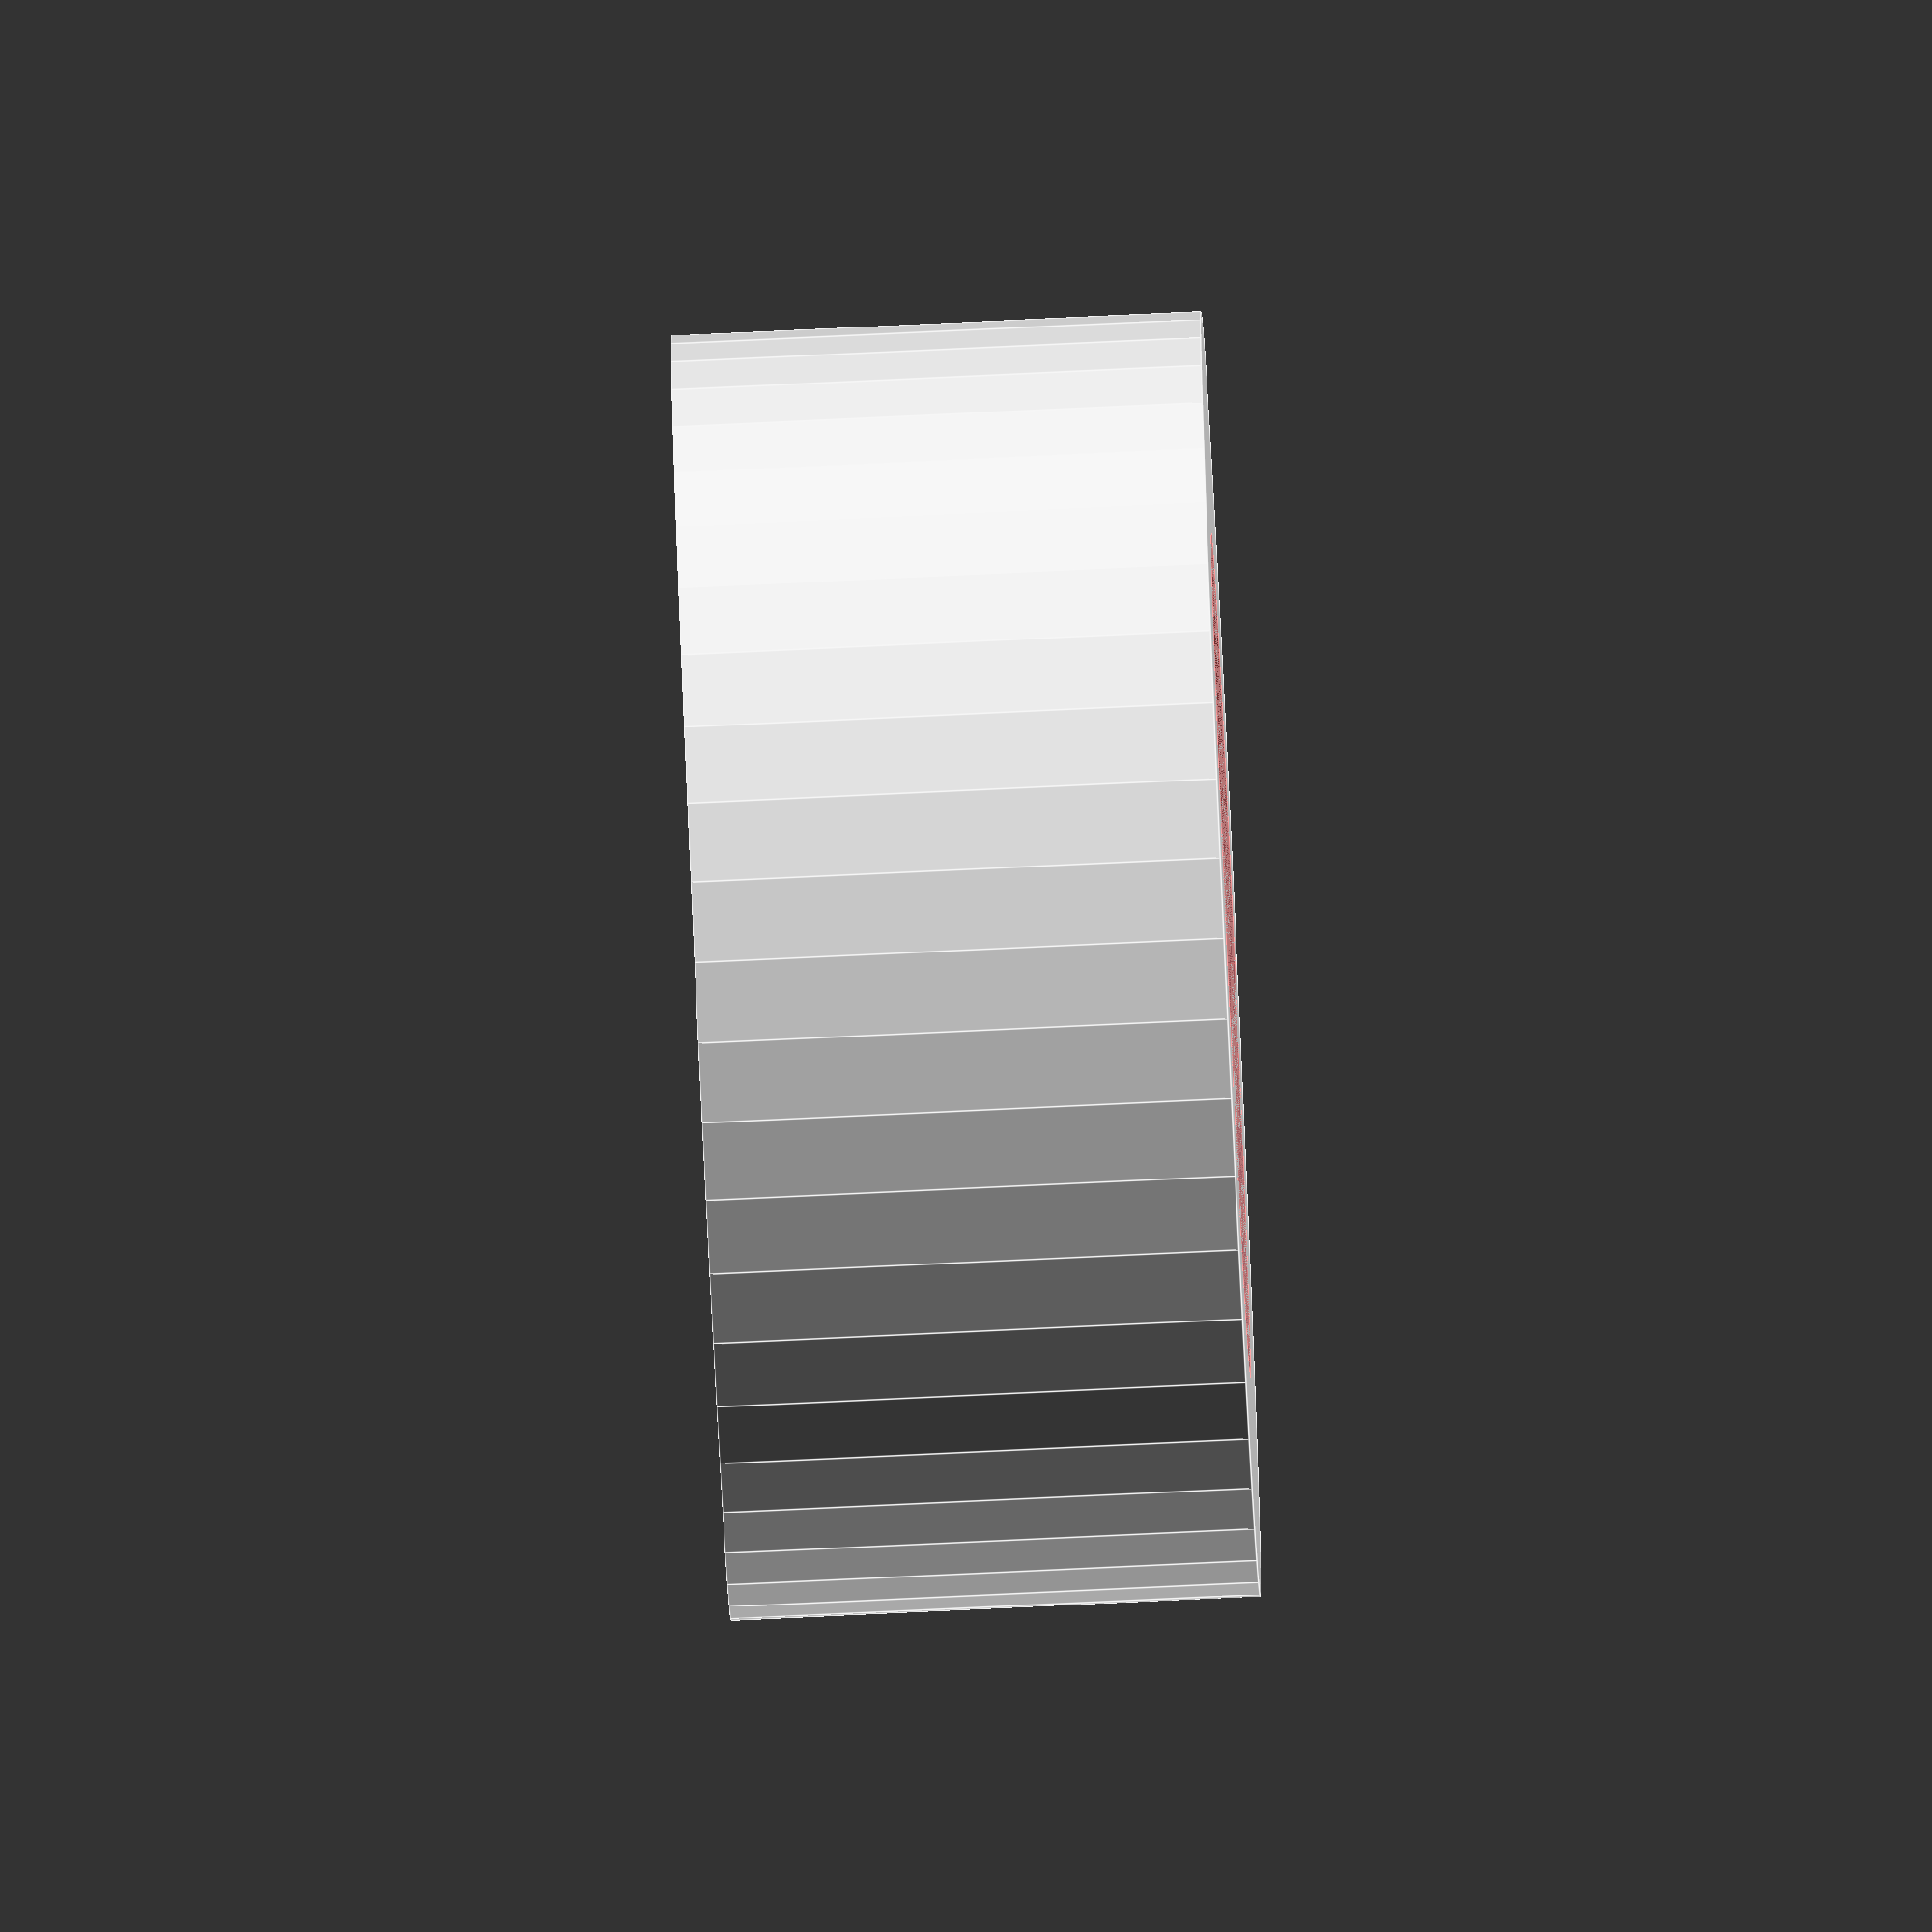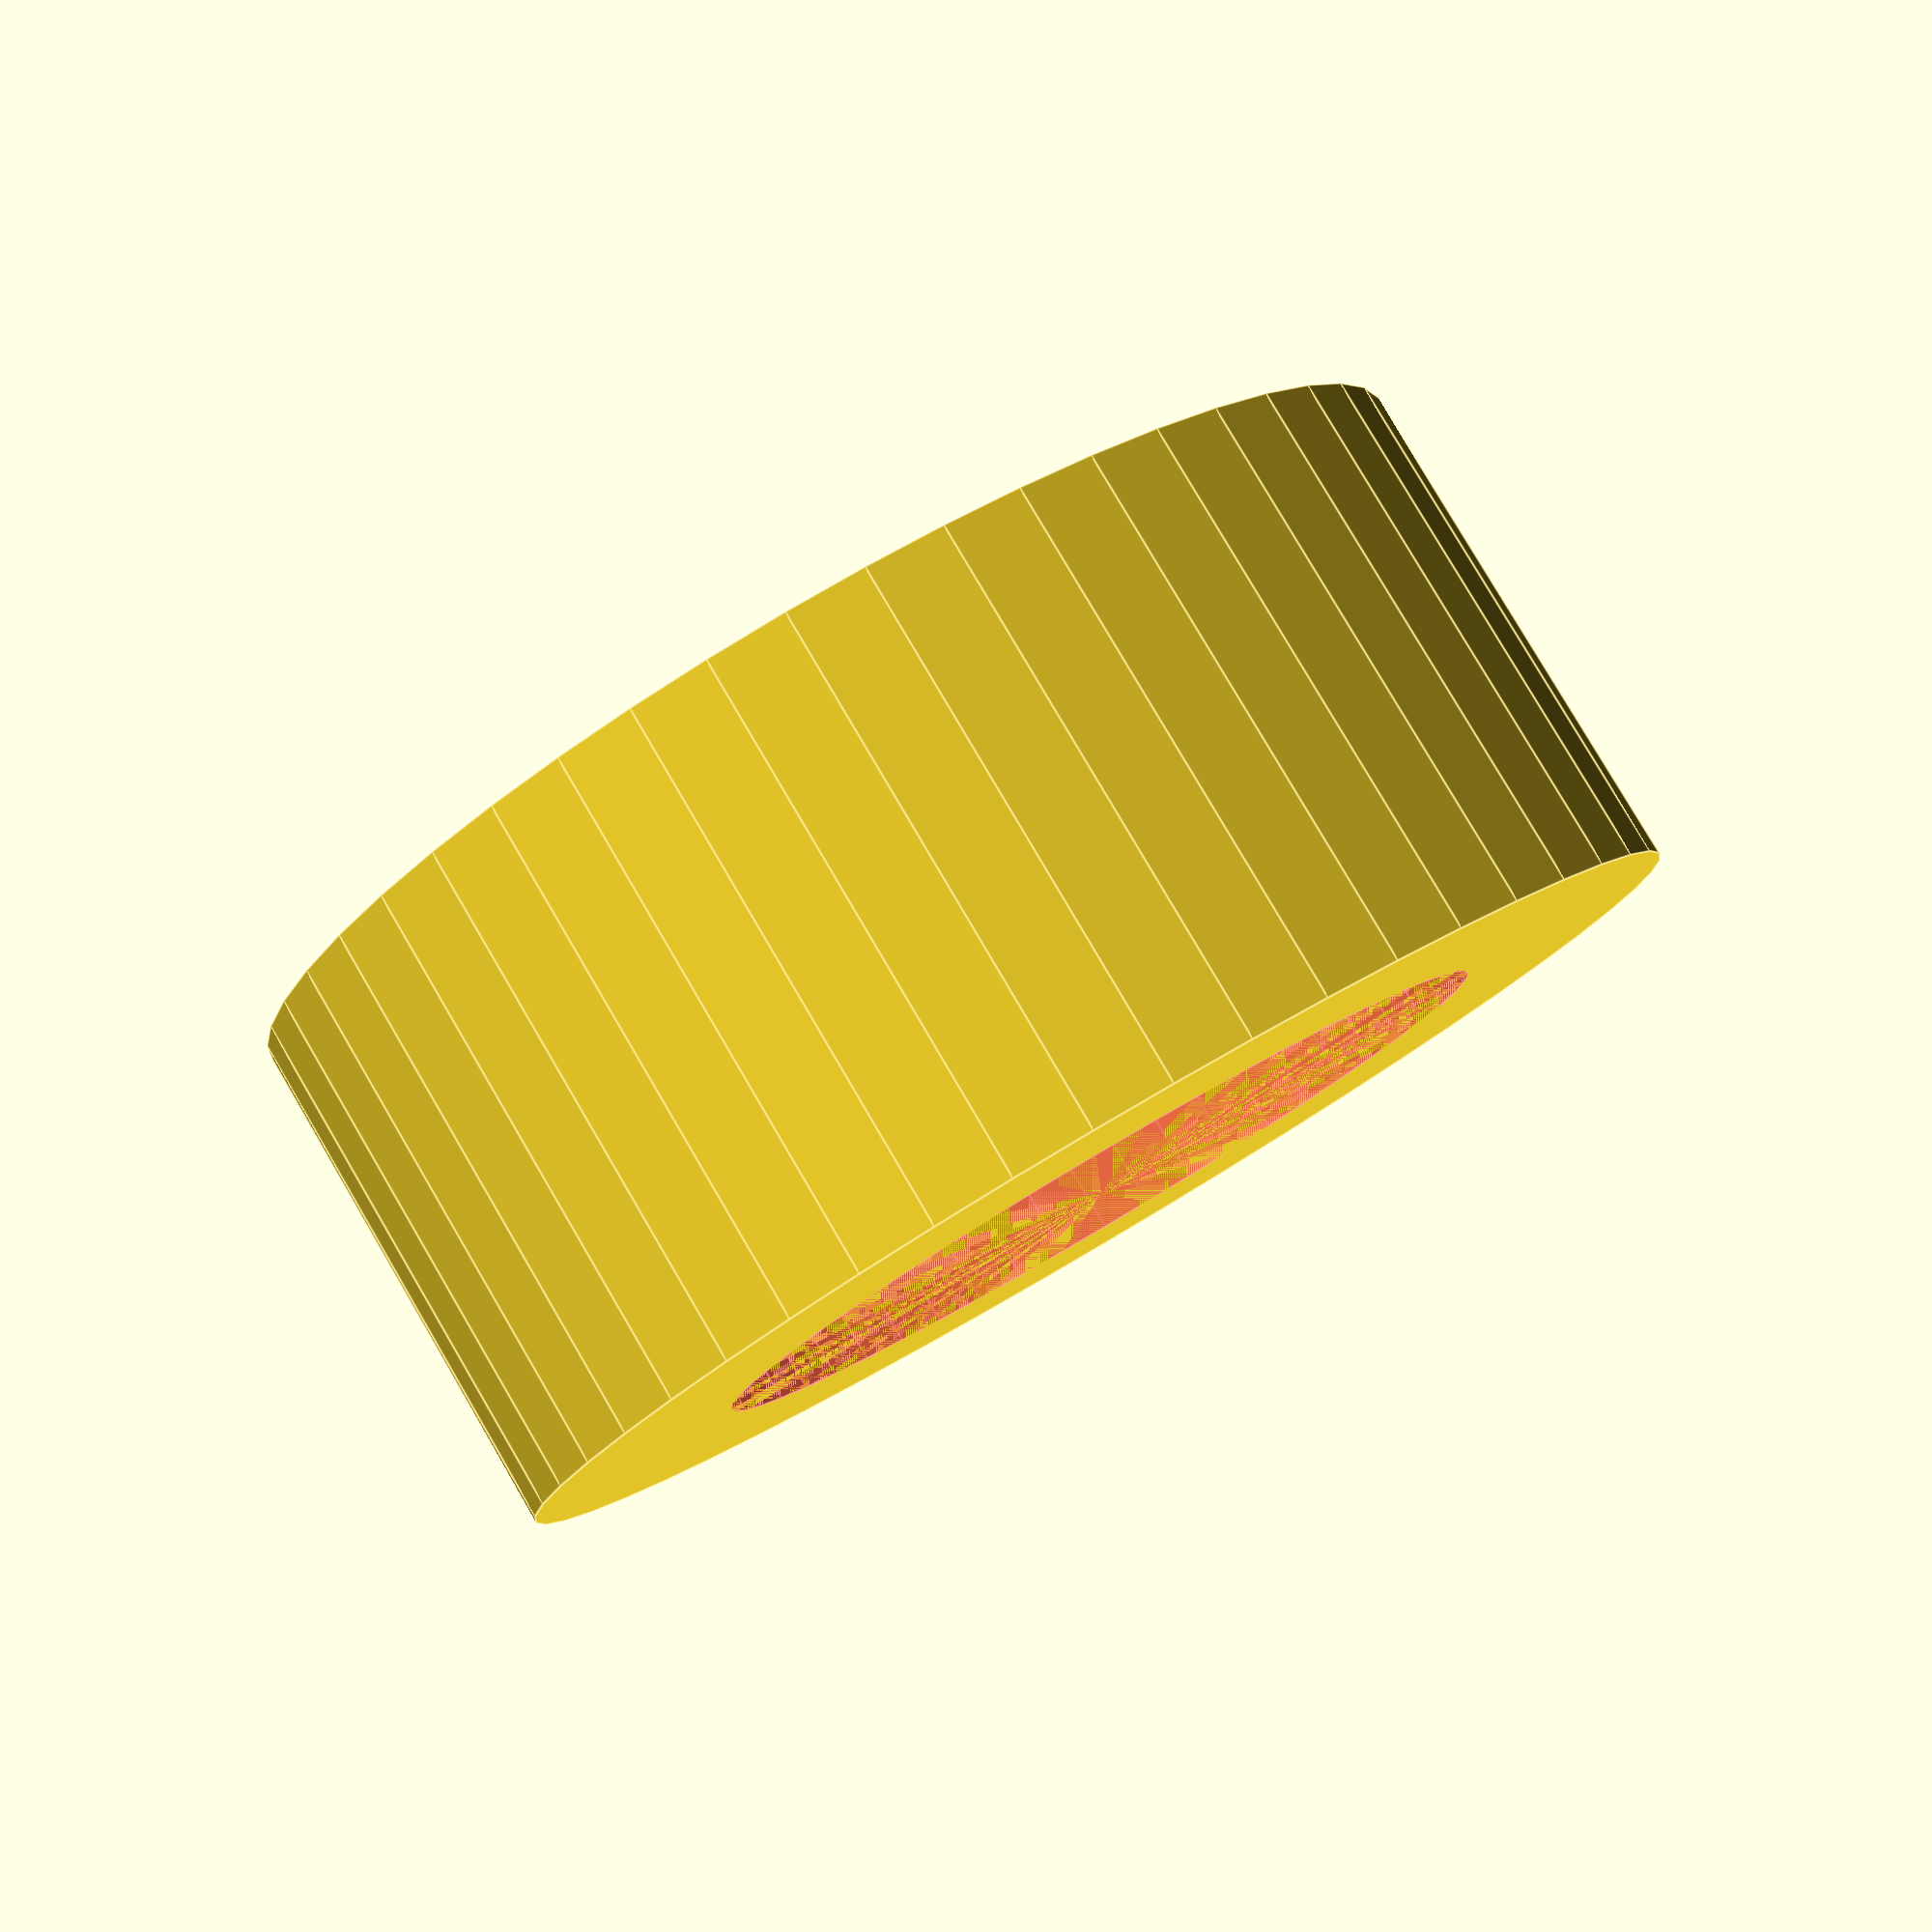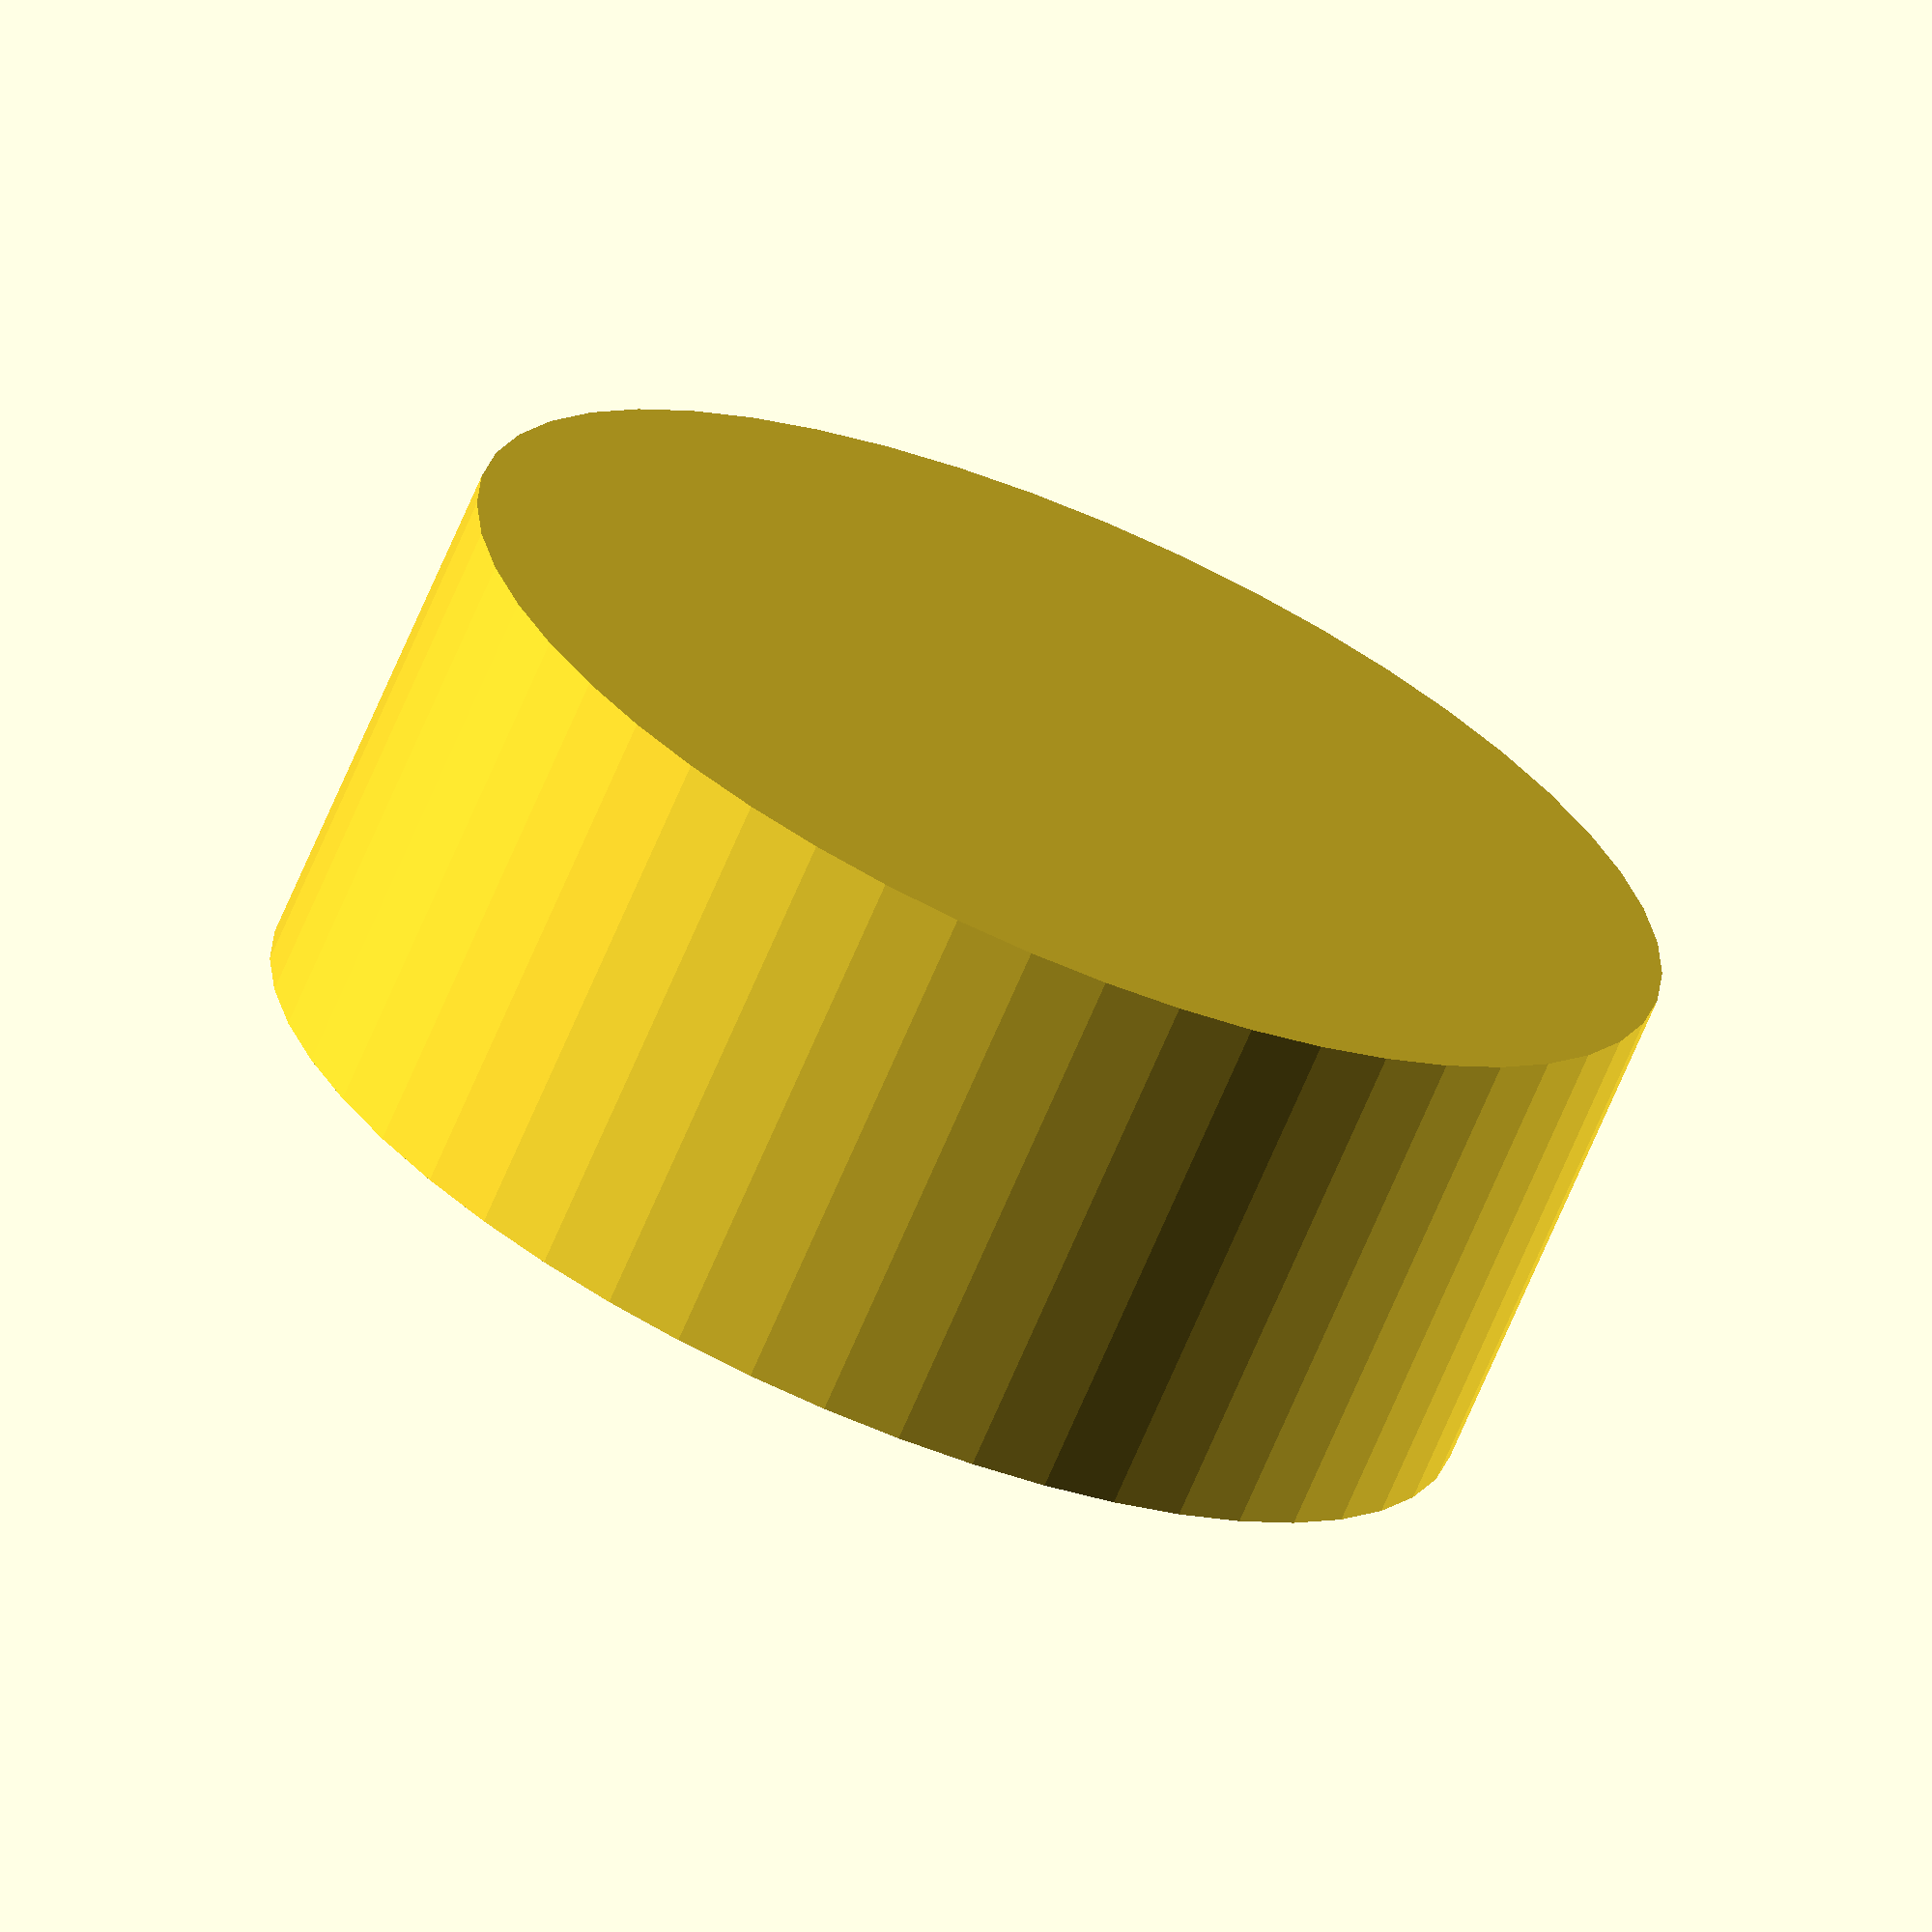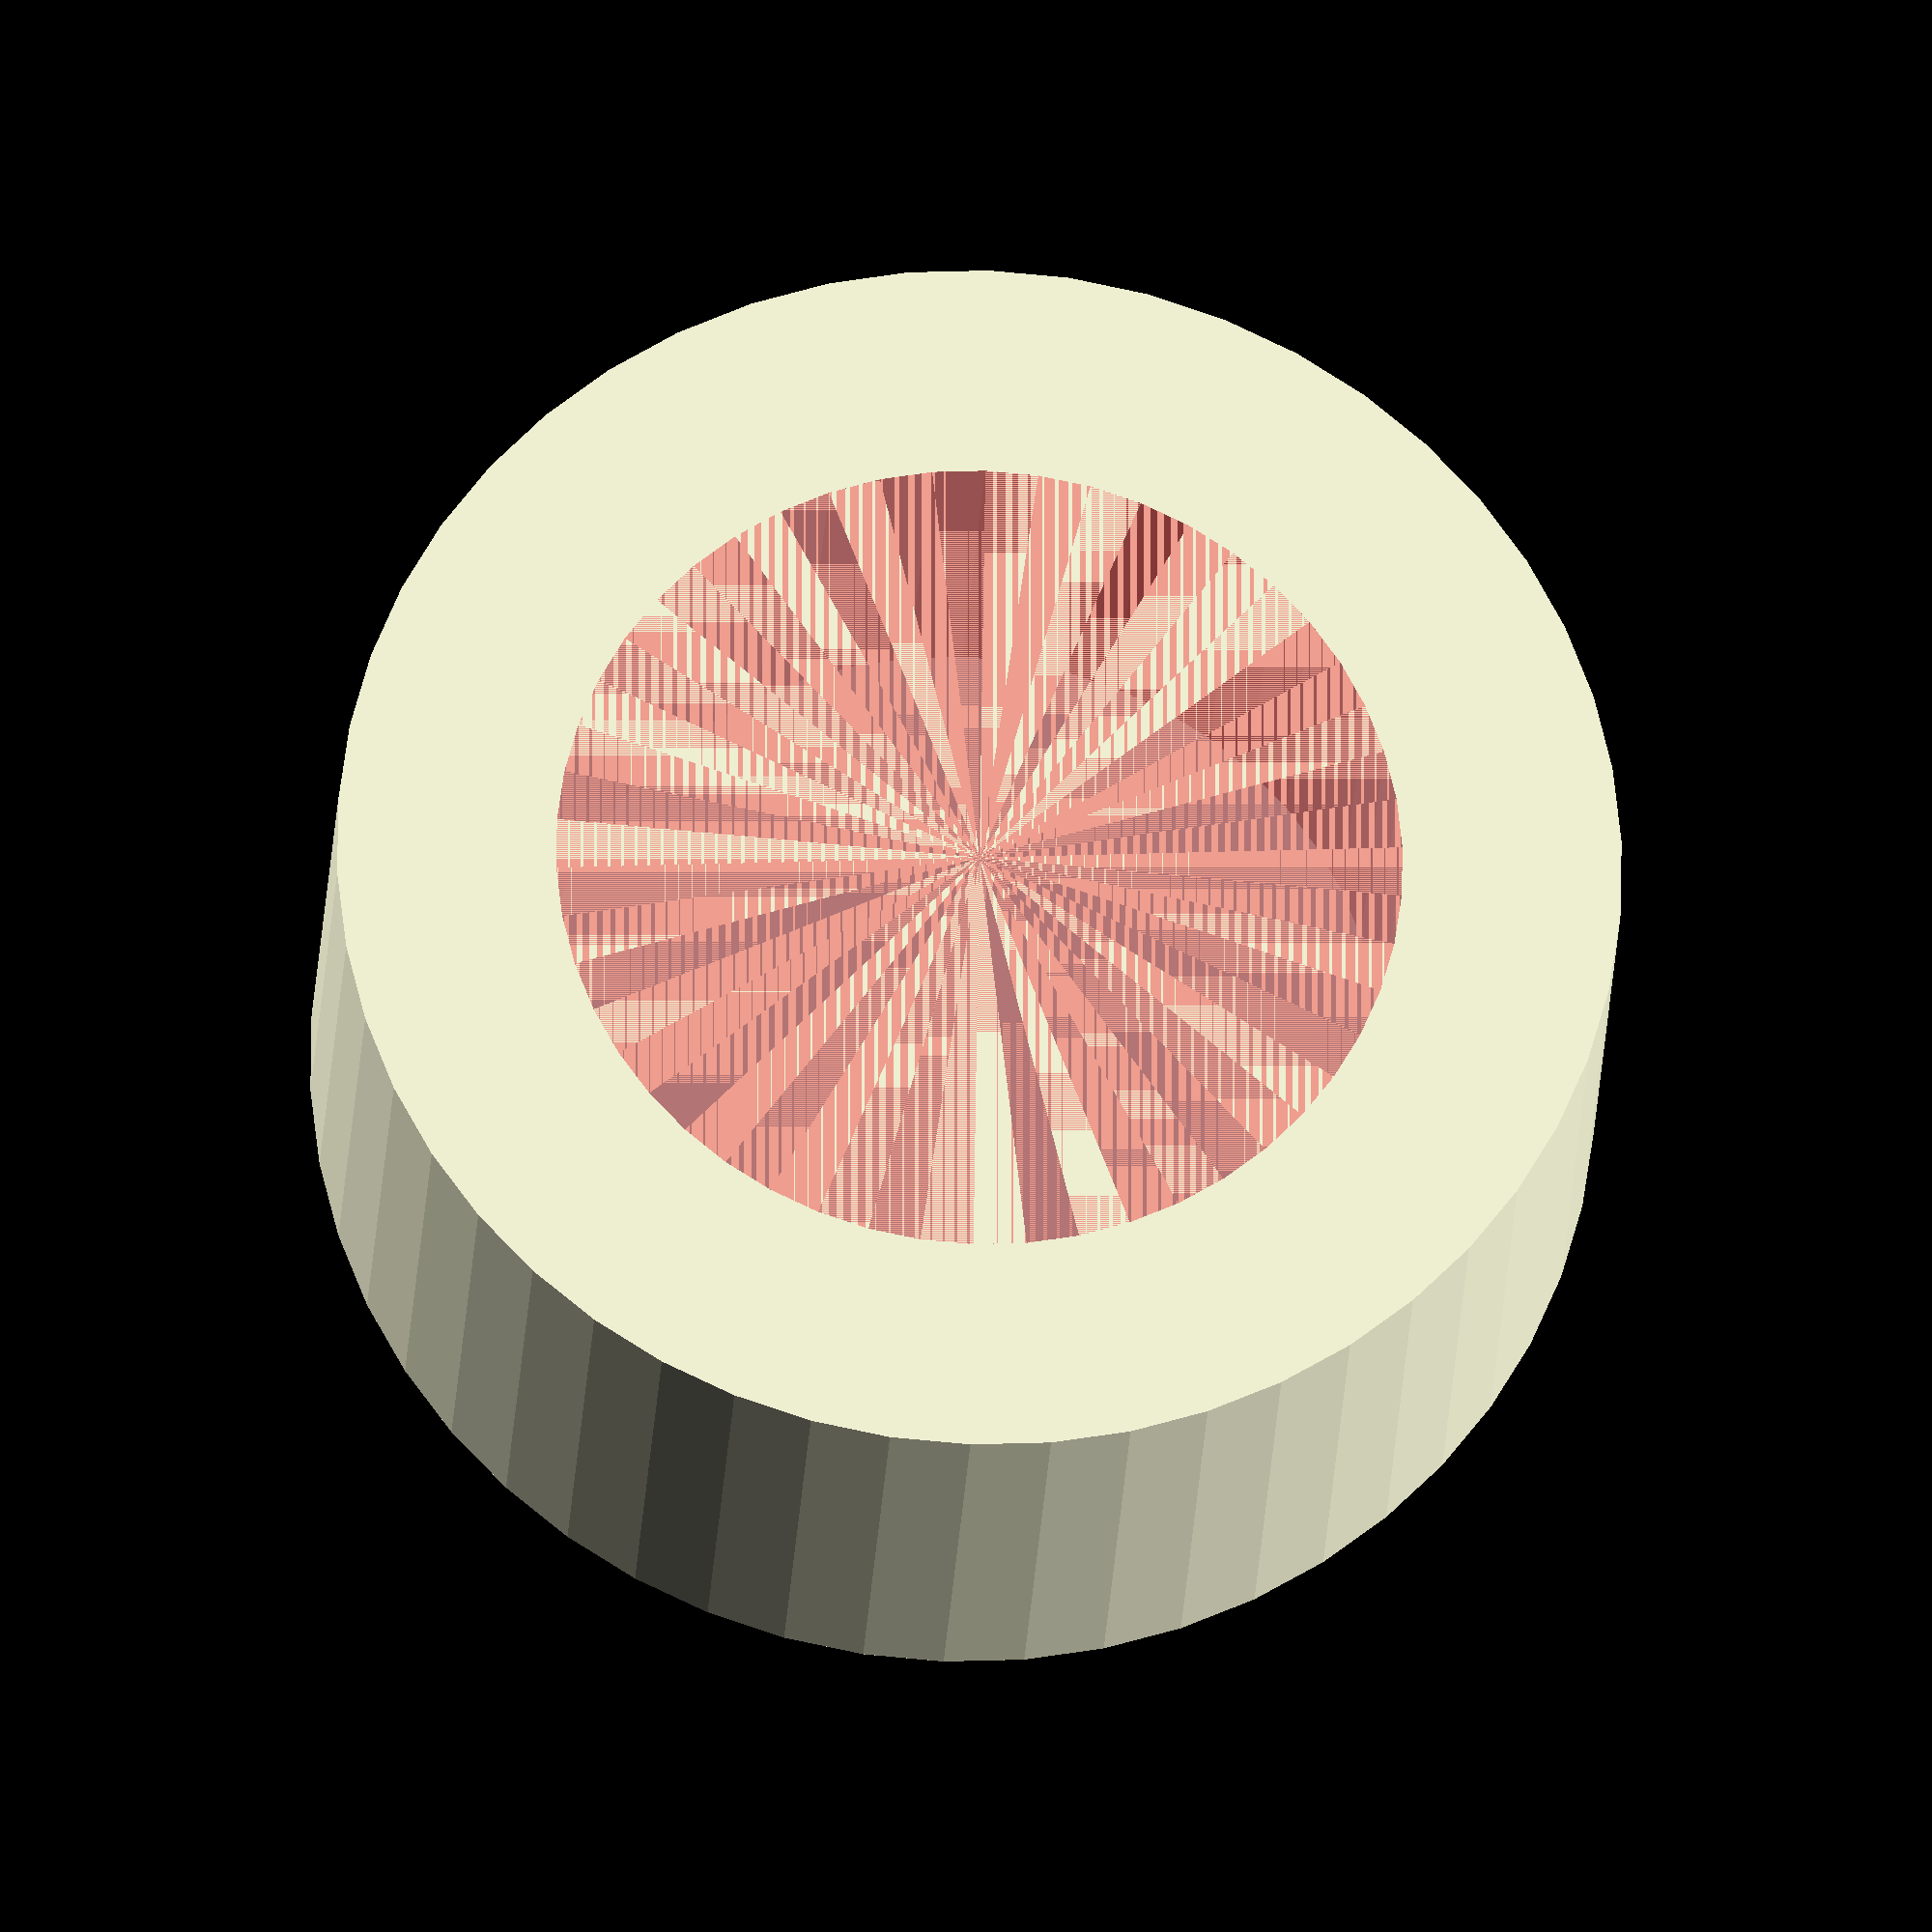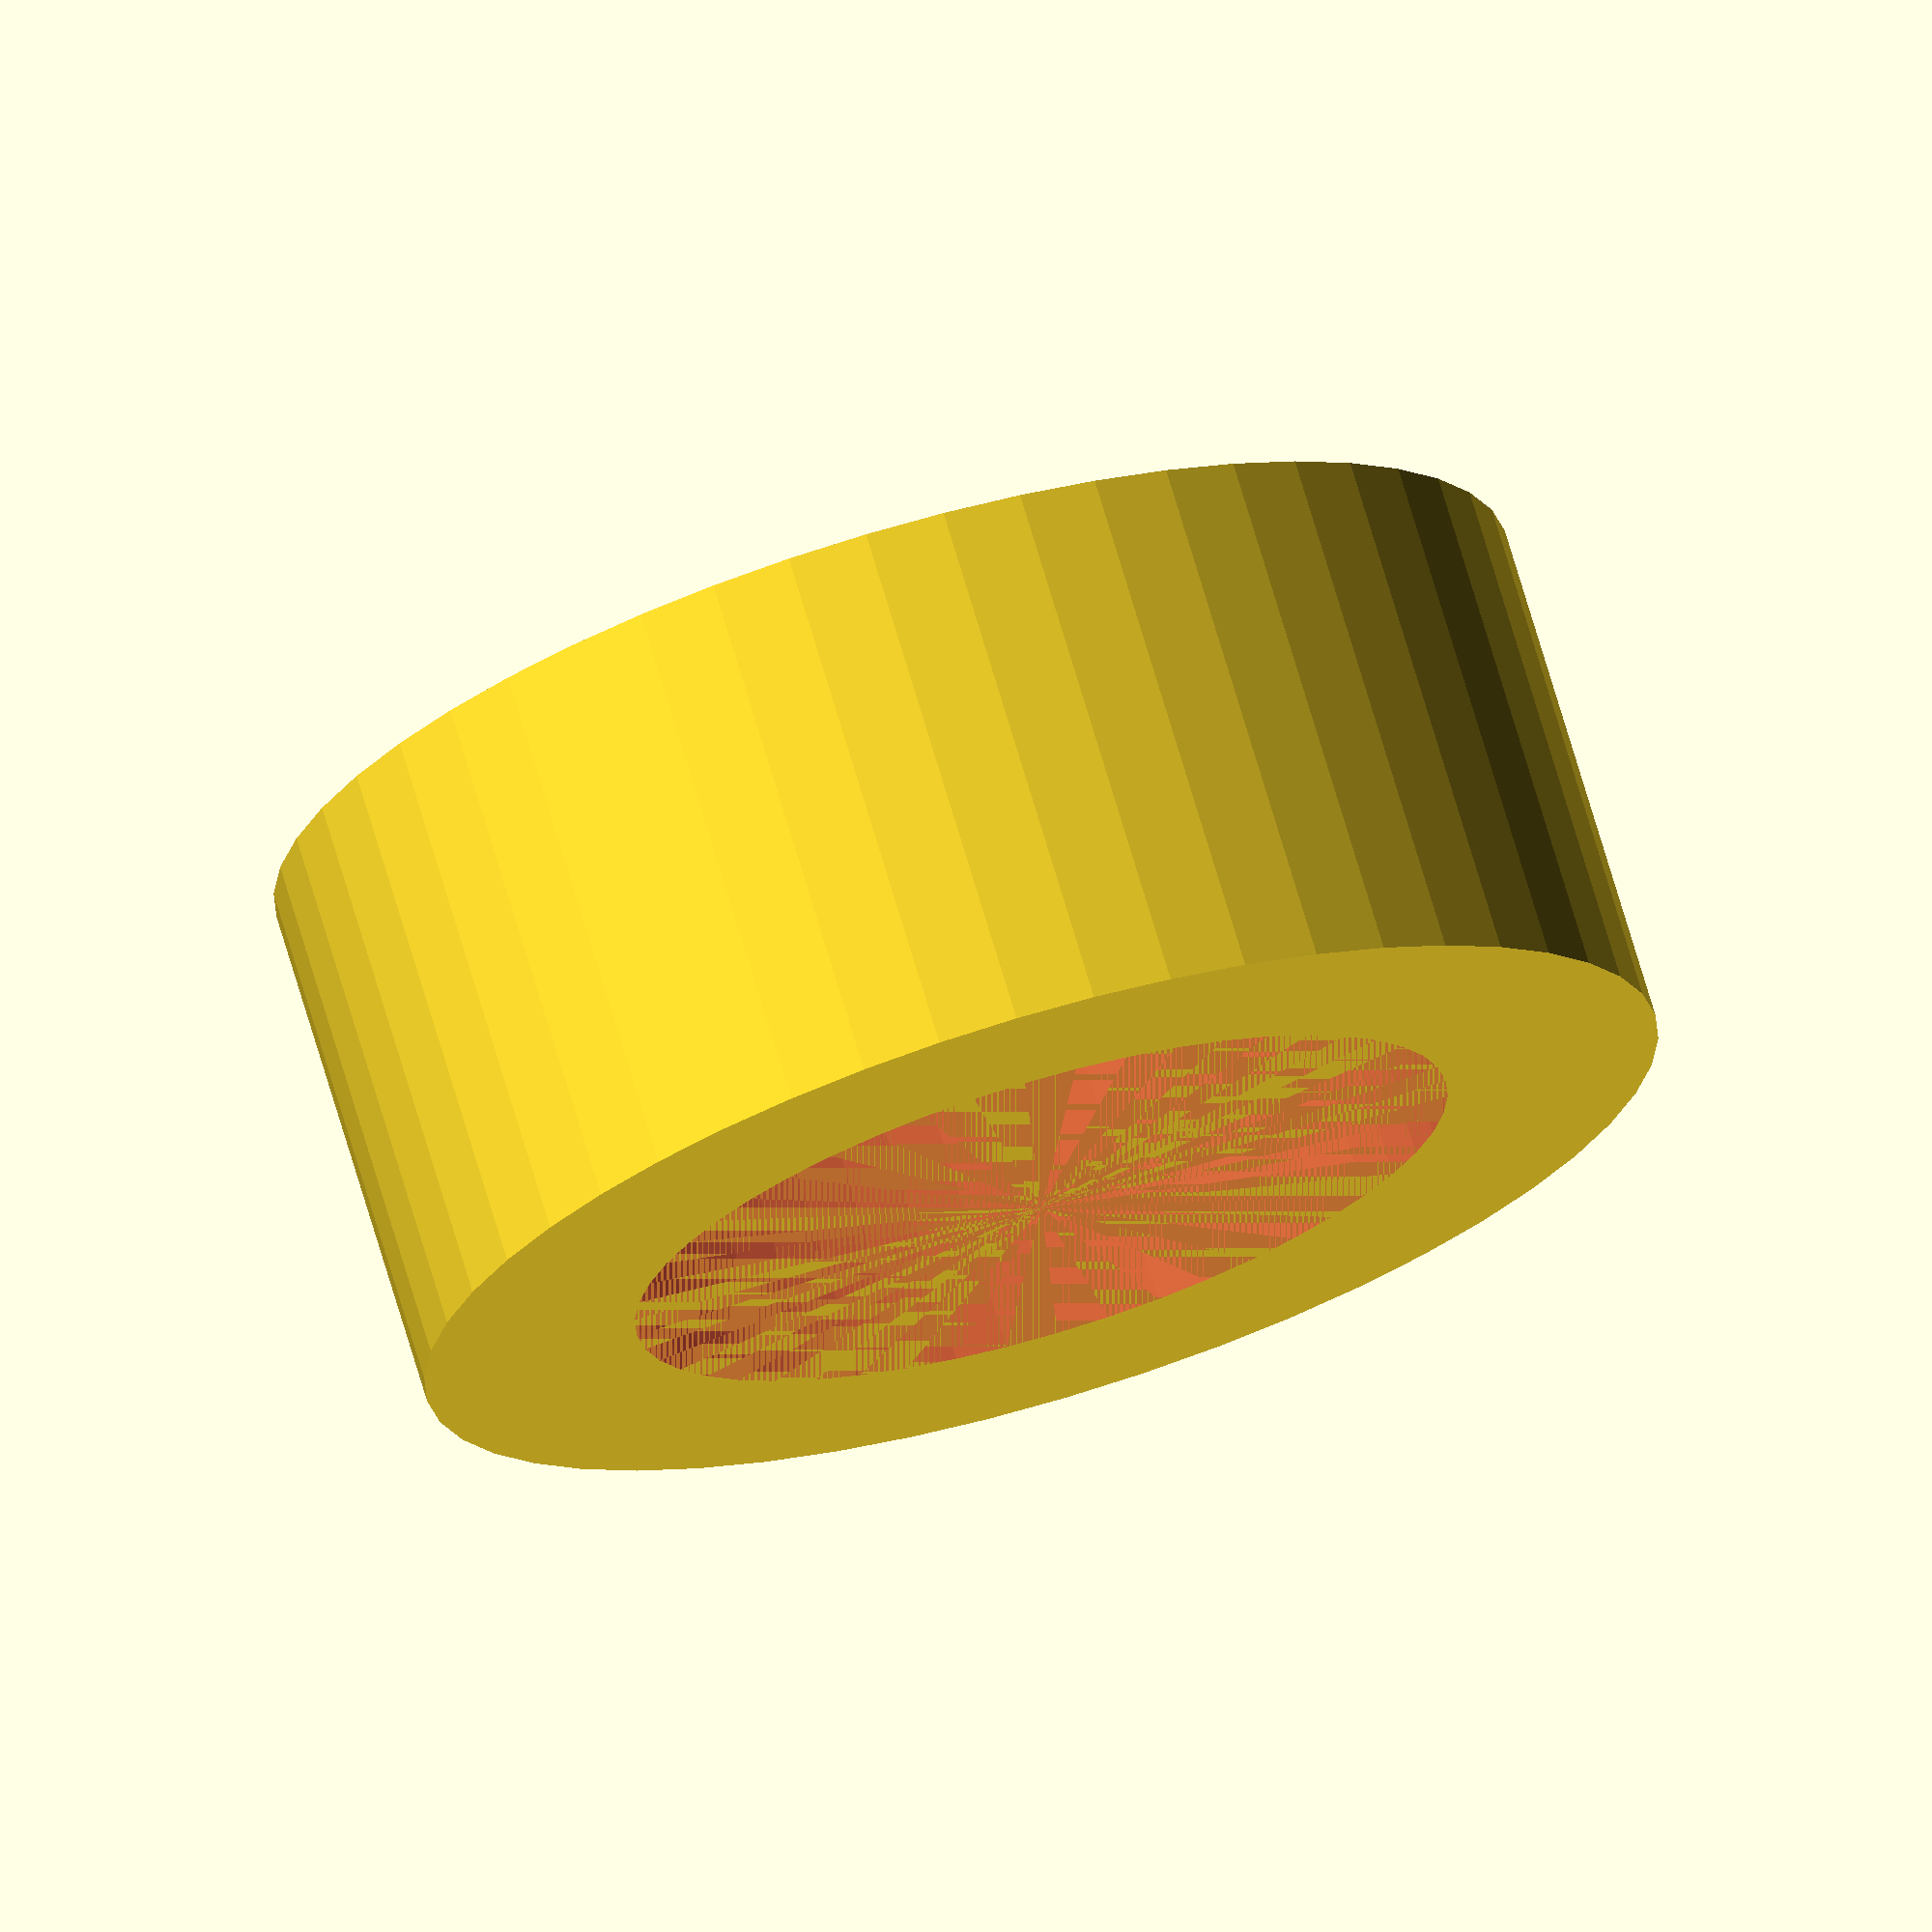
<openscad>
$fn = 50;


difference() {
	union() {
		translate(v = [0, 0, -7.0000000000]) {
			cylinder(h = 7, r = 8.5000000000);
		}
	}
	union() {
		#translate(v = [0, 0, -6.0000000000]) {
			cylinder(h = 6, r = 5.6000000000);
		}
	}
}
</openscad>
<views>
elev=258.3 azim=275.9 roll=267.3 proj=o view=edges
elev=98.8 azim=217.1 roll=210.4 proj=p view=edges
elev=249.0 azim=71.9 roll=23.0 proj=o view=solid
elev=204.2 azim=155.6 roll=182.9 proj=o view=wireframe
elev=287.8 azim=181.3 roll=343.5 proj=o view=wireframe
</views>
